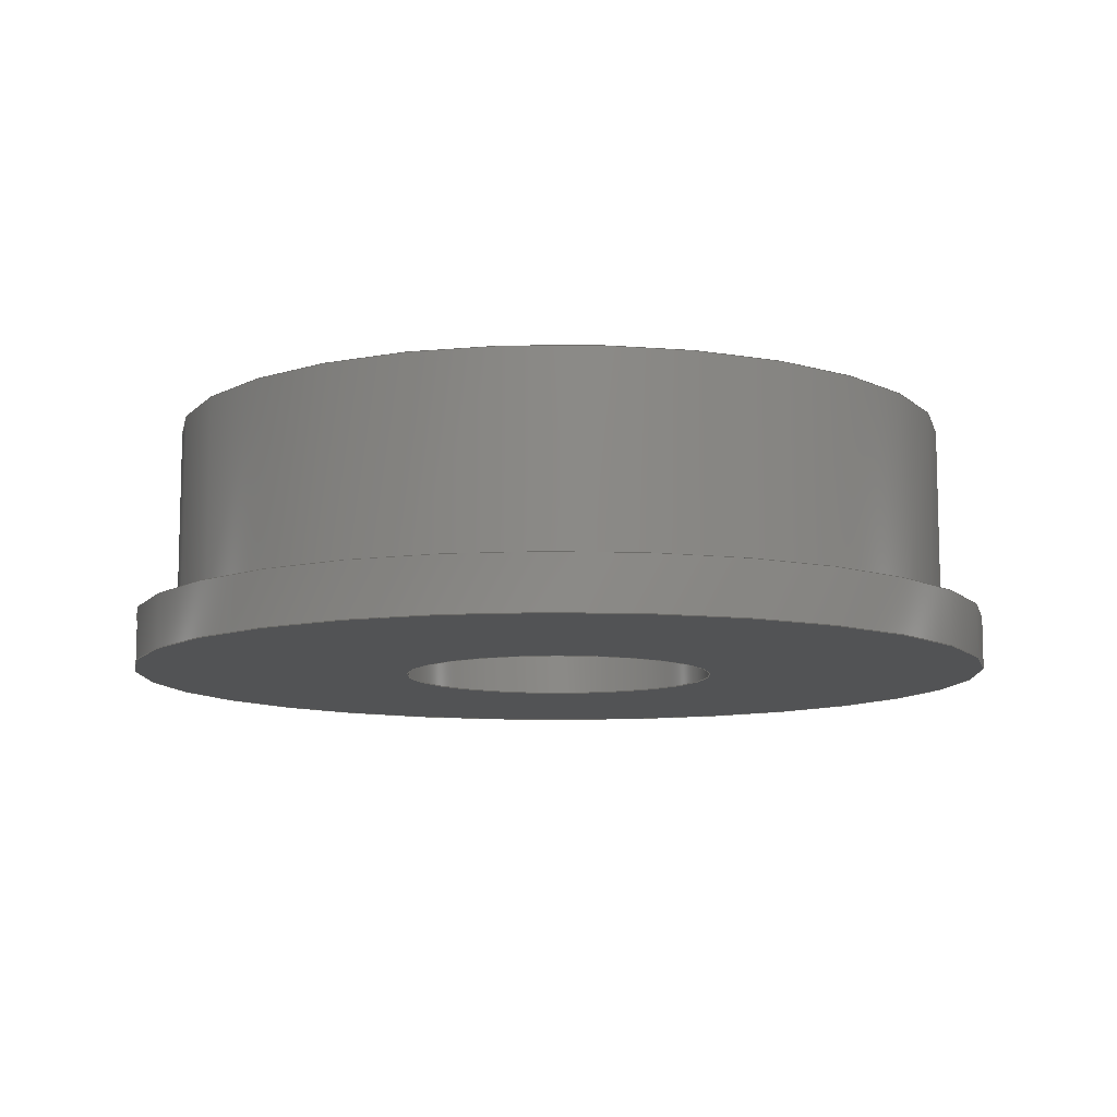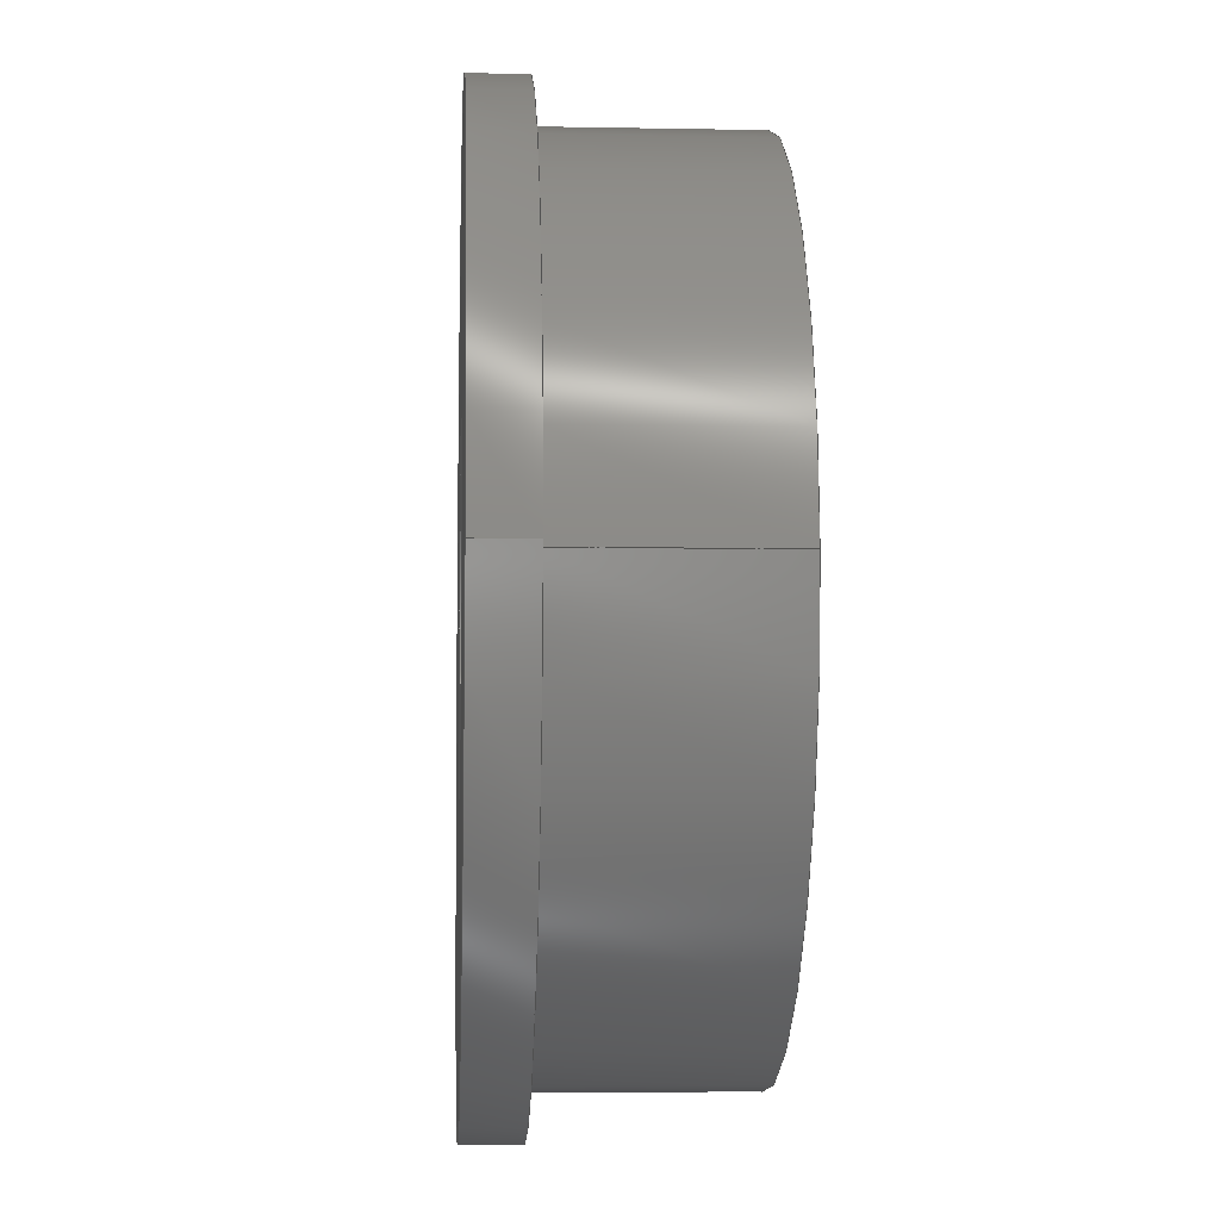
<metadata>
{"format":"step","ext":"stp","renderer":"f3d","projection":"perspective","resolution":1024,"background":"white","views":[{"elev":-10.0,"azim":7.5,"up":"+Z"},{"elev":-6.3,"azim":-93.3,"up":"+Y"}]}
</metadata>
<code>
ISO-10303-21;
DATA;
#1=CARTESIAN_POINT('POINT1',(8.763,0,0));
#2=VERTEX_POINT('VERTEX1',#1);
#3=CARTESIAN_POINT('POINT2',(8.763,0,-1.067));
#4=VERTEX_POINT('VERTEX2',#3);
#5=CARTESIAN_POINT('POS1',(8.763,1.073e-15,0));
#6=DIRECTION('DIR1',(0,0,-1));
#7=VECTOR('VEC1',#6,25.4);
#8=LINE('STRAIGHT1',#5,#7);
#9=EDGE_CURVE('EDGE1',#2,#4,#8,.T.);
#10=ORIENTED_EDGE('COEDGE1',*,*,#9,.T.);
#11=CARTESIAN_POINT('POINT3',(-8.763,0,-1.067));
#12=VERTEX_POINT('VERTEX3',#11);
#13=CARTESIAN_POINT('POS2',(0,3.525e-16,-1.067)
   );
#14=DIRECTION('DIR2',(0,0,-1));
#15=DIRECTION('DIR3',(-1,-4.023e-17,0));
#16=AXIS2_PLACEMENT_3D('AXIS1',#13,#14,#15);
#17=CIRCLE('ELLIPSE1',#16,8.763);
#18=EDGE_CURVE('EDGE2',#12,#4,#17,.T.);
#19=ORIENTED_EDGE('COEDGE2',*,*,#18,.F.);
#20=CARTESIAN_POINT('POINT4',(-8.763,0,0));
#21=VERTEX_POINT('VERTEX4',#20);
#22=CARTESIAN_POINT('POS3',(-8.763,0,0));
#23=DIRECTION('DIR4',(0,0,-1));
#24=VECTOR('VEC2',#23,25.4);
#25=LINE('STRAIGHT2',#22,#24);
#26=EDGE_CURVE('EDGE3',#21,#12,#25,.T.);
#27=ORIENTED_EDGE('COEDGE3',*,*,#26,.F.);
#28=CARTESIAN_POINT('POS4',(0,0,0));
#29=DIRECTION('DIR5',(0,0,-1));
#30=DIRECTION('DIR6',(-1,0,0));
#31=AXIS2_PLACEMENT_3D('AXIS2',#28,#29,#30);
#32=CIRCLE('ELLIPSE2',#31,8.763);
#33=EDGE_CURVE('EDGE4',#21,#2,#32,.T.);
#34=ORIENTED_EDGE('COEDGE4',*,*,#33,.T.);
#35=EDGE_LOOP('NONE',(#10,#19,#27,#34));
#36=FACE_BOUND('LOOP1',#35,.T.);
#37=CARTESIAN_POINT('POS5',(0,0,0));
#38=DIRECTION('DIR7',(0,0,-1));
#39=DIRECTION('DIR8',(-1,0,0));
#40=AXIS2_PLACEMENT_3D('AXIS3',#37,#38,#39);
#41=CYLINDRICAL_SURFACE('CONE_SURF1',#40,8.763);
#42=ADVANCED_FACE('FACE1',(#36),#41,.T.);
#43=ORIENTED_EDGE('COEDGE5',*,*,#26,.T.);
#44=CARTESIAN_POINT('POS6',(-3.525e-16,
   -7.05e-16,-1.067));
#45=DIRECTION('DIR9',(0,0,-1));
#46=DIRECTION('DIR10',(1,8.045e-17,0));
#47=AXIS2_PLACEMENT_3D('AXIS4',#44,#45,#46);
#48=CIRCLE('ELLIPSE3',#47,8.763);
#49=EDGE_CURVE('EDGE5',#4,#12,#48,.T.);
#50=ORIENTED_EDGE('COEDGE6',*,*,#49,.F.);
#51=ORIENTED_EDGE('COEDGE7',*,*,#9,.F.);
#52=CARTESIAN_POINT('POS7',(0,0,0));
#53=DIRECTION('DIR11',(0,0,-1));
#54=DIRECTION('DIR12',(1,0,0));
#55=AXIS2_PLACEMENT_3D('AXIS5',#52,#53,#54);
#56=CIRCLE('ELLIPSE4',#55,8.763);
#57=EDGE_CURVE('EDGE6',#2,#21,#56,.T.);
#58=ORIENTED_EDGE('COEDGE8',*,*,#57,.T.);
#59=EDGE_LOOP('NONE',(#43,#50,#51,#58));
#60=FACE_BOUND('LOOP1',#59,.T.);
#61=CARTESIAN_POINT('POS8',(0,0,0));
#62=DIRECTION('DIR13',(0,0,-1));
#63=DIRECTION('DIR14',(-1,0,0));
#64=AXIS2_PLACEMENT_3D('AXIS6',#61,#62,#63);
#65=CYLINDRICAL_SURFACE('CONE_SURF2',#64,8.763);
#66=ADVANCED_FACE('FACE2',(#60),#65,.T.);
#67=ORIENTED_EDGE('COEDGE9',*,*,#49,.T.);
#68=ORIENTED_EDGE('COEDGE10',*,*,#18,.T.);
#69=EDGE_LOOP('NONE',(#67,#68));
#70=FACE_BOUND('LOOP1',#69,.T.);
#71=CARTESIAN_POINT('POINT5',(3.175,0,-1.067));
#72=VERTEX_POINT('VERTEX5',#71);
#73=CARTESIAN_POINT('POINT6',(-3.175,0,-1.067));
#74=VERTEX_POINT('VERTEX6',#73);
#75=CARTESIAN_POINT('POS9',(0,0,-1.067));
#76=DIRECTION('DIR15',(0,0,-1));
#77=DIRECTION('DIR16',(1,0,0));
#78=AXIS2_PLACEMENT_3D('AXIS7',#75,#76,#77);
#79=CIRCLE('ELLIPSE5',#78,3.175);
#80=EDGE_CURVE('EDGE7',#72,#74,#79,.T.);
#81=ORIENTED_EDGE('COEDGE11',*,*,#80,.F.);
#82=CARTESIAN_POINT('POS10',(0,0,-1.067));
#83=DIRECTION('DIR17',(0,0,-1));
#84=DIRECTION('DIR18',(-1,0,0));
#85=AXIS2_PLACEMENT_3D('AXIS8',#82,#83,#84);
#86=CIRCLE('ELLIPSE6',#85,3.175);
#87=EDGE_CURVE('EDGE8',#74,#72,#86,.T.);
#88=ORIENTED_EDGE('COEDGE12',*,*,#87,.F.);
#89=EDGE_LOOP('NONE',(#81,#88));
#90=FACE_BOUND('LOOP1',#89,.T.);
#91=CARTESIAN_POINT('POS11',(0,0,-1.067));
#92=DIRECTION('DIR19',(0,0,-1));
#93=DIRECTION('DIR20',(1,0,0));
#94=AXIS2_PLACEMENT_3D('AXIS9',#91,#92,#93);
#95=PLANE('PLANE1',#94);
#96=ADVANCED_FACE('FACE3',(#70,#90),#95,.T.);
#97=ORIENTED_EDGE('COEDGE13',*,*,#57,.F.);
#98=ORIENTED_EDGE('COEDGE14',*,*,#33,.F.);
#99=EDGE_LOOP('NONE',(#97,#98));
#100=FACE_BOUND('LOOP1',#99,.T.);
#101=CARTESIAN_POINT('POINT7',(-7.938,0,0));
#102=VERTEX_POINT('VERTEX7',#101);
#103=CARTESIAN_POINT('POINT8',(7.938,0,0));
#104=VERTEX_POINT('VERTEX8',#103);
#105=CARTESIAN_POINT('POS12',(0,0,0));
#106=DIRECTION('DIR21',(0,0,1));
#107=DIRECTION('DIR22',(-1,0,0));
#108=AXIS2_PLACEMENT_3D('AXIS10',#105,#106,#107);
#109=CIRCLE('ELLIPSE7',#108,7.938);
#110=EDGE_CURVE('EDGE9',#102,#104,#109,.T.);
#111=ORIENTED_EDGE('COEDGE15',*,*,#110,.F.);
#112=CARTESIAN_POINT('POS13',(0,0,0));
#113=DIRECTION('DIR23',(0,0,1));
#114=DIRECTION('DIR24',(1,0,0));
#115=AXIS2_PLACEMENT_3D('AXIS11',#112,#113,#114);
#116=CIRCLE('ELLIPSE8',#115,7.938);
#117=EDGE_CURVE('EDGE10',#104,#102,#116,.T.);
#118=ORIENTED_EDGE('COEDGE16',*,*,#117,.F.);
#119=EDGE_LOOP('NONE',(#111,#118));
#120=FACE_BOUND('LOOP1',#119,.T.);
#121=CARTESIAN_POINT('POS14',(0,0,0));
#122=DIRECTION('DIR25',(0,0,-1));
#123=DIRECTION('DIR26',(1,0,0));
#124=AXIS2_PLACEMENT_3D('AXIS12',#121,#122,#123);
#125=PLANE('PLANE2',#124);
#126=ADVANCED_FACE('FACE4',(#100,#120),#125,.F.);
#127=CARTESIAN_POINT('POINT9',(-3.175,0,3.912));
#128=VERTEX_POINT('VERTEX9',#127);
#129=CARTESIAN_POINT('POS15',(-3.175,0,3.912));
#130=DIRECTION('DIR27',(0,0,-1));
#131=VECTOR('VEC3',#130,25.4);
#132=LINE('STRAIGHT3',#129,#131);
#133=EDGE_CURVE('EDGE11',#128,#74,#132,.T.);
#134=ORIENTED_EDGE('COEDGE17',*,*,#133,.T.);
#135=ORIENTED_EDGE('COEDGE18',*,*,#87,.T.);
#136=CARTESIAN_POINT('POINT10',(3.175,0,3.912));
#137=VERTEX_POINT('VERTEX10',#136);
#138=CARTESIAN_POINT('POS16',(3.175,3.888e-16,
   3.912));
#139=DIRECTION('DIR28',(0,0,-1));
#140=VECTOR('VEC4',#139,25.4);
#141=LINE('STRAIGHT4',#138,#140);
#142=EDGE_CURVE('EDGE12',#137,#72,#141,.T.);
#143=ORIENTED_EDGE('COEDGE19',*,*,#142,.F.);
#144=CARTESIAN_POINT('POS17',(0,0,3.912));
#145=DIRECTION('DIR29',(0,0,-1));
#146=DIRECTION('DIR30',(-1,0,0));
#147=AXIS2_PLACEMENT_3D('AXIS13',#144,#145,#146);
#148=CIRCLE('ELLIPSE9',#147,3.175);
#149=EDGE_CURVE('EDGE13',#128,#137,#148,.T.);
#150=ORIENTED_EDGE('COEDGE20',*,*,#149,.F.);
#151=EDGE_LOOP('NONE',(#134,#135,#143,#150));
#152=FACE_BOUND('LOOP1',#151,.T.);
#153=CARTESIAN_POINT('POS18',(0,0,3.912));
#154=DIRECTION('DIR31',(0,0,-1));
#155=DIRECTION('DIR32',(-1,0,0));
#156=AXIS2_PLACEMENT_3D('AXIS14',#153,#154,#155);
#157=CYLINDRICAL_SURFACE('CONE_SURF3',#156,3.175);
#158=ADVANCED_FACE('FACE5',(#152),#157,.F.);
#159=ORIENTED_EDGE('COEDGE21',*,*,#142,.T.);
#160=ORIENTED_EDGE('COEDGE22',*,*,#80,.T.);
#161=ORIENTED_EDGE('COEDGE23',*,*,#133,.F.);
#162=CARTESIAN_POINT('POS19',(0,0,3.912));
#163=DIRECTION('DIR33',(0,0,-1));
#164=DIRECTION('DIR34',(1,0,0));
#165=AXIS2_PLACEMENT_3D('AXIS15',#162,#163,#164);
#166=CIRCLE('ELLIPSE10',#165,3.175);
#167=EDGE_CURVE('EDGE14',#137,#128,#166,.T.);
#168=ORIENTED_EDGE('COEDGE24',*,*,#167,.F.);
#169=EDGE_LOOP('NONE',(#159,#160,#161,#168));
#170=FACE_BOUND('LOOP1',#169,.T.);
#171=CARTESIAN_POINT('POS20',(0,0,3.912));
#172=DIRECTION('DIR35',(0,0,-1));
#173=DIRECTION('DIR36',(-1,0,0));
#174=AXIS2_PLACEMENT_3D('AXIS16',#171,#172,#173);
#175=CYLINDRICAL_SURFACE('CONE_SURF4',#174,3.175);
#176=ADVANCED_FACE('FACE6',(#170),#175,.F.);
#177=CARTESIAN_POINT('POINT11',(-7.938,0,3.912));
#178=VERTEX_POINT('VERTEX11',#177);
#179=CARTESIAN_POINT('POS21',(-7.938,9.72e-16,
   0));
#180=DIRECTION('DIR37',(0,0,1));
#181=VECTOR('VEC5',#180,25.4);
#182=LINE('STRAIGHT5',#179,#181);
#183=EDGE_CURVE('EDGE15',#102,#178,#182,.T.);
#184=ORIENTED_EDGE('COEDGE25',*,*,#183,.T.);
#185=CARTESIAN_POINT('POINT12',(7.938,0,3.912));
#186=VERTEX_POINT('VERTEX12',#185);
#187=CARTESIAN_POINT('POS22',(0,0,3.912));
#188=DIRECTION('DIR38',(0,0,1));
#189=DIRECTION('DIR39',(1,0,0));
#190=AXIS2_PLACEMENT_3D('AXIS17',#187,#188,#189);
#191=CIRCLE('ELLIPSE11',#190,7.938);
#192=EDGE_CURVE('EDGE16',#186,#178,#191,.T.);
#193=ORIENTED_EDGE('COEDGE26',*,*,#192,.F.);
#194=CARTESIAN_POINT('POS23',(7.938,0,0));
#195=DIRECTION('DIR40',(0,0,1));
#196=VECTOR('VEC6',#195,25.4);
#197=LINE('STRAIGHT6',#194,#196);
#198=EDGE_CURVE('EDGE17',#104,#186,#197,.T.);
#199=ORIENTED_EDGE('COEDGE27',*,*,#198,.F.);
#200=ORIENTED_EDGE('COEDGE28',*,*,#117,.T.);
#201=EDGE_LOOP('NONE',(#184,#193,#199,#200));
#202=FACE_BOUND('LOOP1',#201,.T.);
#203=CARTESIAN_POINT('POS24',(0,0,0));
#204=DIRECTION('DIR41',(0,0,1));
#205=DIRECTION('DIR42',(1,0,0));
#206=AXIS2_PLACEMENT_3D('AXIS18',#203,#204,#205);
#207=CYLINDRICAL_SURFACE('CONE_SURF5',#206,7.938);
#208=ADVANCED_FACE('FACE7',(#202),#207,.T.);
#209=ORIENTED_EDGE('COEDGE29',*,*,#198,.T.);
#210=CARTESIAN_POINT('POS25',(0,0,3.912));
#211=DIRECTION('DIR43',(0,0,1));
#212=DIRECTION('DIR44',(-1,0,0));
#213=AXIS2_PLACEMENT_3D('AXIS19',#210,#211,#212);
#214=CIRCLE('ELLIPSE12',#213,7.938);
#215=EDGE_CURVE('EDGE18',#178,#186,#214,.T.);
#216=ORIENTED_EDGE('COEDGE30',*,*,#215,.F.);
#217=ORIENTED_EDGE('COEDGE31',*,*,#183,.F.);
#218=ORIENTED_EDGE('COEDGE32',*,*,#110,.T.);
#219=EDGE_LOOP('NONE',(#209,#216,#217,#218));
#220=FACE_BOUND('LOOP1',#219,.T.);
#221=CARTESIAN_POINT('POS26',(0,0,0));
#222=DIRECTION('DIR45',(0,0,1));
#223=DIRECTION('DIR46',(1,0,0));
#224=AXIS2_PLACEMENT_3D('AXIS20',#221,#222,#223);
#225=CYLINDRICAL_SURFACE('CONE_SURF6',#224,7.938);
#226=ADVANCED_FACE('FACE8',(#220),#225,.T.);
#227=ORIENTED_EDGE('COEDGE33',*,*,#215,.T.);
#228=ORIENTED_EDGE('COEDGE34',*,*,#192,.T.);
#229=EDGE_LOOP('NONE',(#227,#228));
#230=FACE_BOUND('LOOP1',#229,.T.);
#231=ORIENTED_EDGE('COEDGE35',*,*,#167,.T.);
#232=ORIENTED_EDGE('COEDGE36',*,*,#149,.T.);
#233=EDGE_LOOP('NONE',(#231,#232));
#234=FACE_BOUND('LOOP1',#233,.T.);
#235=CARTESIAN_POINT('POS27',(0,0,3.912));
#236=DIRECTION('DIR47',(0,0,1));
#237=DIRECTION('DIR48',(1,0,0));
#238=AXIS2_PLACEMENT_3D('AXIS21',#235,#236,#237);
#239=PLANE('PLANE3',#238);
#240=ADVANCED_FACE('FACE9',(#230,#234),#239,.T.);
#241=CLOSED_SHELL('SHELL1',(#42,#66,#96,#126,#158,#176,#208,#226,#240));
#242=MANIFOLD_SOLID_BREP('LUMP1',#241);
#243=ADVANCED_BREP_SHAPE_REPRESENTATION('BODY0',(#242),#244);
#244=(GEOMETRIC_REPRESENTATION_CONTEXT(3) 
   GLOBAL_UNCERTAINTY_ASSIGNED_CONTEXT((#245)) 
   GLOBAL_UNIT_ASSIGNED_CONTEXT((#246,#247,#248)) REPRESENTATION_CONTEXT
   ('',''));
#245=UNCERTAINTY_MEASURE_WITH_UNIT(LENGTH_MEASURE(1e-06),#246,'','');
#246=(LENGTH_UNIT() NAMED_UNIT(*) SI_UNIT(.MILLI.,.METRE.));
#247=(NAMED_UNIT(*) PLANE_ANGLE_UNIT() SI_UNIT($,.RADIAN.));
#248=(NAMED_UNIT(*) SI_UNIT($,.STERADIAN.) SOLID_ANGLE_UNIT());
#249=APPLICATION_CONTEXT(
   'CONFIGURATION CONTROLLED 3D DESIGNS OF MECHANICAL PARTS AND 
ASSEMBLIES');
#250=APPLICATION_PROTOCOL_DEFINITION('INTERNATIONAL STANDARD',
   'config_control_design',1994,#249);
#251=MECHANICAL_CONTEXT('MECHANICAL_CONTEXT_NAME',#249,'mechanical');
#252=PRODUCT('PRODUCT_ID_1','PRODUCT_NAME_1','PRODUCT_DESCRIPTION',(#251
   ));
#253=PRODUCT_RELATED_PRODUCT_CATEGORY('detail',
   'PRODUCT_RELATED_PRODUCT_CATEGORY_DESCRIPTION',(#252));
#254=PERSON_AND_ORGANIZATION_ROLE('design_owner');
#255=CC_DESIGN_PERSON_AND_ORGANIZATION_ASSIGNMENT(#258,#254,(#252));
#256=PERSON('ID_1','PERSON_LAST_NAME','PERSON_FIRST_NAME',$,$,$);
#257=ORGANIZATION('ORGANIZATION_ID','ORGANIZATION_NAME',
   'ORGANIZATION_DESCRIPTION');
#258=PERSON_AND_ORGANIZATION(#256,#257);
#259=PRODUCT_DEFINITION_FORMATION_WITH_SPECIFIED_SOURCE(
   'PRODUCT_DEFINITION_FORMATION_ID',
   'PRODUCT_DEFINITION_FORMATION_DESCRIPTION',#252,.NOT_KNOWN.);
#260=PERSON_AND_ORGANIZATION_ROLE('creator');
#261=CC_DESIGN_PERSON_AND_ORGANIZATION_ASSIGNMENT(#264,#260,(#259));
#262=PERSON('ID_2','PERSON_LAST_NAME','PERSON_FIRST_NAME',$,$,$);
#263=ORGANIZATION('ORGANIZATION_ID','ORGANIZATION_NAME',
   'ORGANIZATION_DESCRIPTION');
#264=PERSON_AND_ORGANIZATION(#262,#263);
#265=PERSON_AND_ORGANIZATION_ROLE('part_supplier');
#266=CC_DESIGN_PERSON_AND_ORGANIZATION_ASSIGNMENT(#269,#265,(#259));
#267=PERSON('ID_3','PERSON_LAST_NAME','PERSON_FIRST_NAME',$,$,$);
#268=ORGANIZATION('ORGANIZATION_ID','ORGANIZATION_NAME',
   'ORGANIZATION_DESCRIPTION');
#269=PERSON_AND_ORGANIZATION(#267,#268);
#270=APPROVAL_STATUS('approved');
#271=APPROVAL(#270,'APPROVAL_LEVEL');
#272=CC_DESIGN_APPROVAL(#271,(#259));
#273=APPROVAL_ROLE('APPROVAL_ROLE');
#274=APPROVAL_PERSON_ORGANIZATION(#277,#271,#273);
#275=PERSON('ID_4','PERSON_LAST_NAME','PERSON_FIRST_NAME',$,$,$);
#276=ORGANIZATION('ORGANIZATION_ID','ORGANIZATION_NAME',
   'ORGANIZATION_DESCRIPTION');
#277=PERSON_AND_ORGANIZATION(#275,#276);
#278=APPROVAL_DATE_TIME(#282,#271);
#279=CALENDAR_DATE(1997,1,1);
#280=COORDINATED_UNIVERSAL_TIME_OFFSET(0,0,.AHEAD.);
#281=LOCAL_TIME(0,0,0,#280);
#282=DATE_AND_TIME(#279,#281);
#283=SECURITY_CLASSIFICATION_LEVEL('classified');
#284=SECURITY_CLASSIFICATION('SECURITY_CLASSIFICATION_NAME',
   'SECURITY_CLASSIFICATION_PURPOSE',#283);
#285=CC_DESIGN_SECURITY_CLASSIFICATION(#284,(#259));
#286=APPROVAL_STATUS('approved');
#287=APPROVAL(#286,'APPROVAL_LEVEL');
#288=CC_DESIGN_APPROVAL(#287,(#284));
#289=APPROVAL_ROLE('APPROVAL_ROLE');
#290=APPROVAL_PERSON_ORGANIZATION(#293,#287,#289);
#291=PERSON('ID_5','PERSON_LAST_NAME','PERSON_FIRST_NAME',$,$,$);
#292=ORGANIZATION('ORGANIZATION_ID','ORGANIZATION_NAME',
   'ORGANIZATION_DESCRIPTION');
#293=PERSON_AND_ORGANIZATION(#291,#292);
#294=APPROVAL_DATE_TIME(#298,#287);
#295=CALENDAR_DATE(1997,1,1);
#296=COORDINATED_UNIVERSAL_TIME_OFFSET(0,0,.AHEAD.);
#297=LOCAL_TIME(0,0,0,#296);
#298=DATE_AND_TIME(#295,#297);
#299=PERSON_AND_ORGANIZATION_ROLE('classification_officer');
#300=CC_DESIGN_PERSON_AND_ORGANIZATION_ASSIGNMENT(#303,#299,(#284));
#301=PERSON('ID_6','PERSON_LAST_NAME','PERSON_FIRST_NAME',$,$,$);
#302=ORGANIZATION('ORGANIZATION_ID','ORGANIZATION_NAME',
   'ORGANIZATION_DESCRIPTION');
#303=PERSON_AND_ORGANIZATION(#301,#302);
#304=DATE_TIME_ROLE('classification_date');
#305=CC_DESIGN_DATE_AND_TIME_ASSIGNMENT(#309,#304,(#284));
#306=CALENDAR_DATE(1997,1,1);
#307=COORDINATED_UNIVERSAL_TIME_OFFSET(0,0,.AHEAD.);
#308=LOCAL_TIME(0,0,0,#307);
#309=DATE_AND_TIME(#306,#308);
#310=DESIGN_CONTEXT('DESIGN_CONTEXT_NAME',#249,'design');
#311=PRODUCT_DEFINITION('PRODUCT_DEFINITION_ID',
   'PRODUCT_DEFINITION_DESCRIPTION',#259,#310);
#312=PERSON_AND_ORGANIZATION_ROLE('creator');
#313=CC_DESIGN_PERSON_AND_ORGANIZATION_ASSIGNMENT(#316,#312,(#311));
#314=PERSON('ID_7','PERSON_LAST_NAME','PERSON_FIRST_NAME',$,$,$);
#315=ORGANIZATION('ORGANIZATION_ID','ORGANIZATION_NAME',
   'ORGANIZATION_DESCRIPTION');
#316=PERSON_AND_ORGANIZATION(#314,#315);
#317=DATE_TIME_ROLE('creation_date');
#318=CC_DESIGN_DATE_AND_TIME_ASSIGNMENT(#322,#317,(#311));
#319=CALENDAR_DATE(1997,1,1);
#320=COORDINATED_UNIVERSAL_TIME_OFFSET(0,0,.AHEAD.);
#321=LOCAL_TIME(0,0,0,#320);
#322=DATE_AND_TIME(#319,#321);
#323=APPROVAL_STATUS('approved');
#324=APPROVAL(#323,'APPROVAL_LEVEL');
#325=CC_DESIGN_APPROVAL(#324,(#311));
#326=APPROVAL_ROLE('APPROVAL_ROLE');
#327=APPROVAL_PERSON_ORGANIZATION(#330,#324,#326);
#328=PERSON('ID_8','PERSON_LAST_NAME','PERSON_FIRST_NAME',$,$,$);
#329=ORGANIZATION('ORGANIZATION_ID','ORGANIZATION_NAME',
   'ORGANIZATION_DESCRIPTION');
#330=PERSON_AND_ORGANIZATION(#328,#329);
#331=APPROVAL_DATE_TIME(#335,#324);
#332=CALENDAR_DATE(1997,1,1);
#333=COORDINATED_UNIVERSAL_TIME_OFFSET(0,0,.AHEAD.);
#334=LOCAL_TIME(0,0,0,#333);
#335=DATE_AND_TIME(#332,#334);
#336=PRODUCT_DEFINITION_SHAPE('PRODUCT_DEFINITION_SHAPE_NAME',
   'PRODUCT_DEFINITION_SHAPE_DESCRIPTION',#311);
#337=SHAPE_DEFINITION_REPRESENTATION(#336,#243);
ENDSEC;
END-ISO-10303-21;
                
                  
               
                   
                    
     
                

</code>
